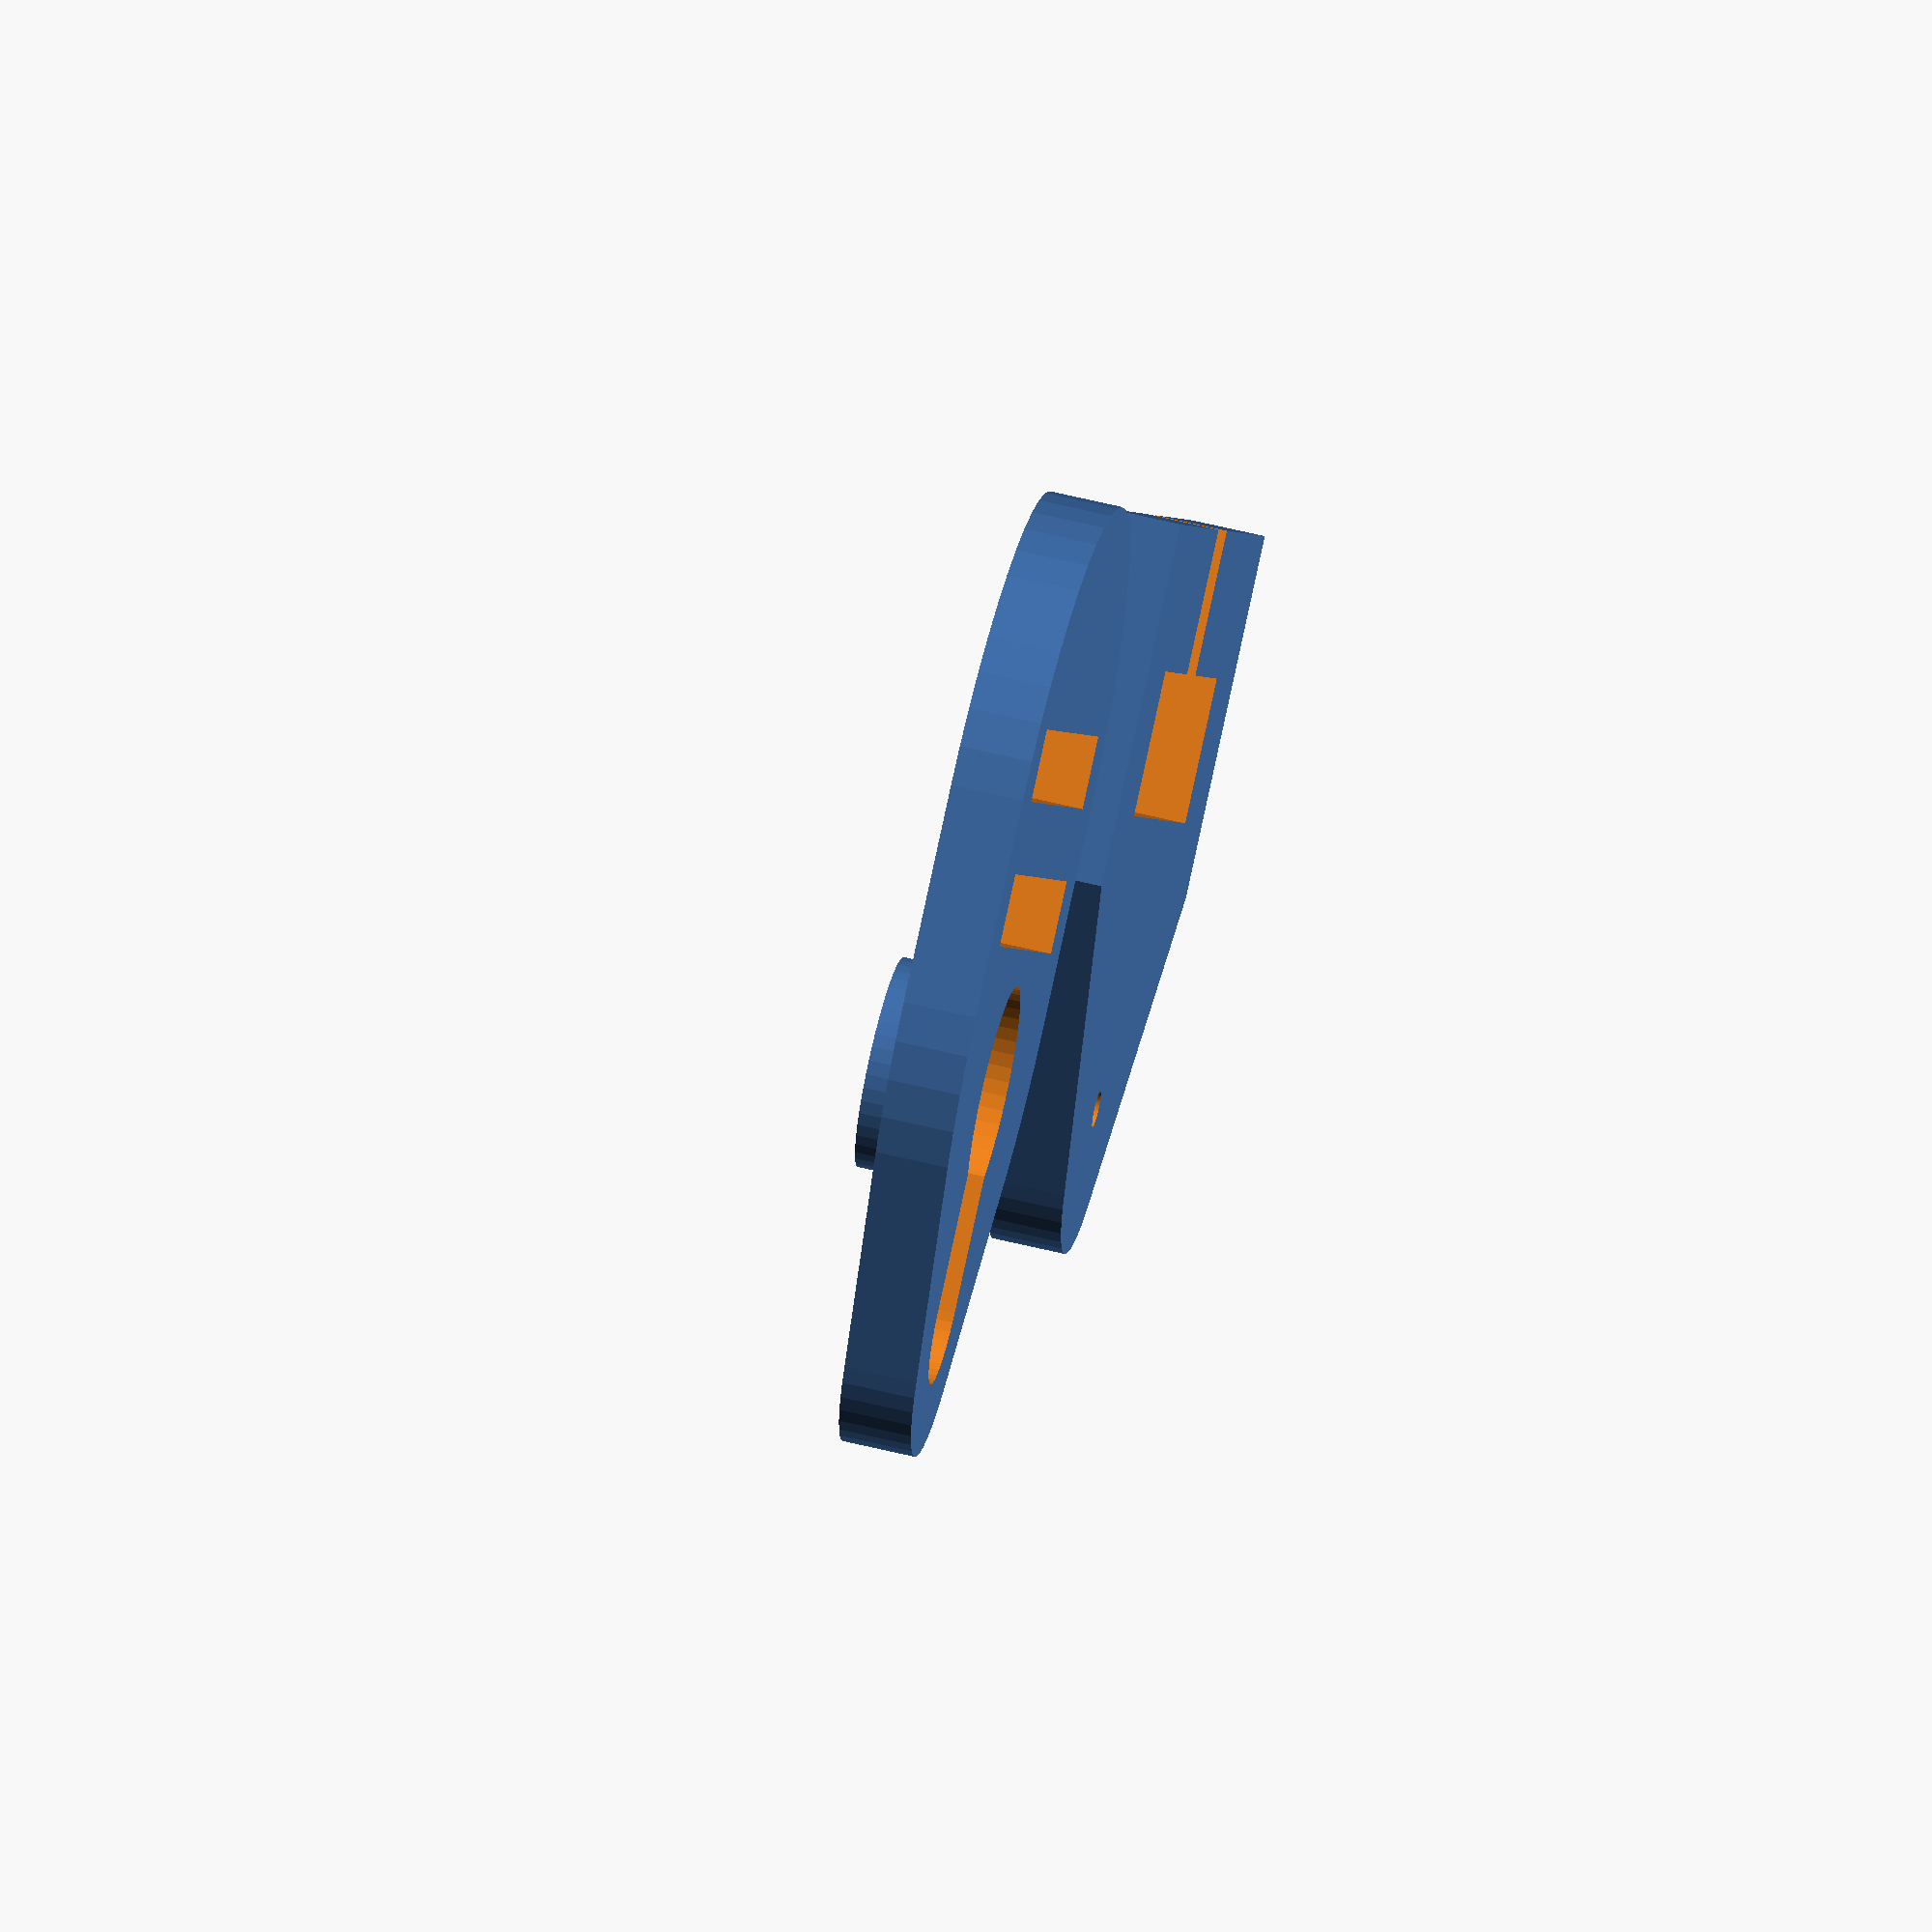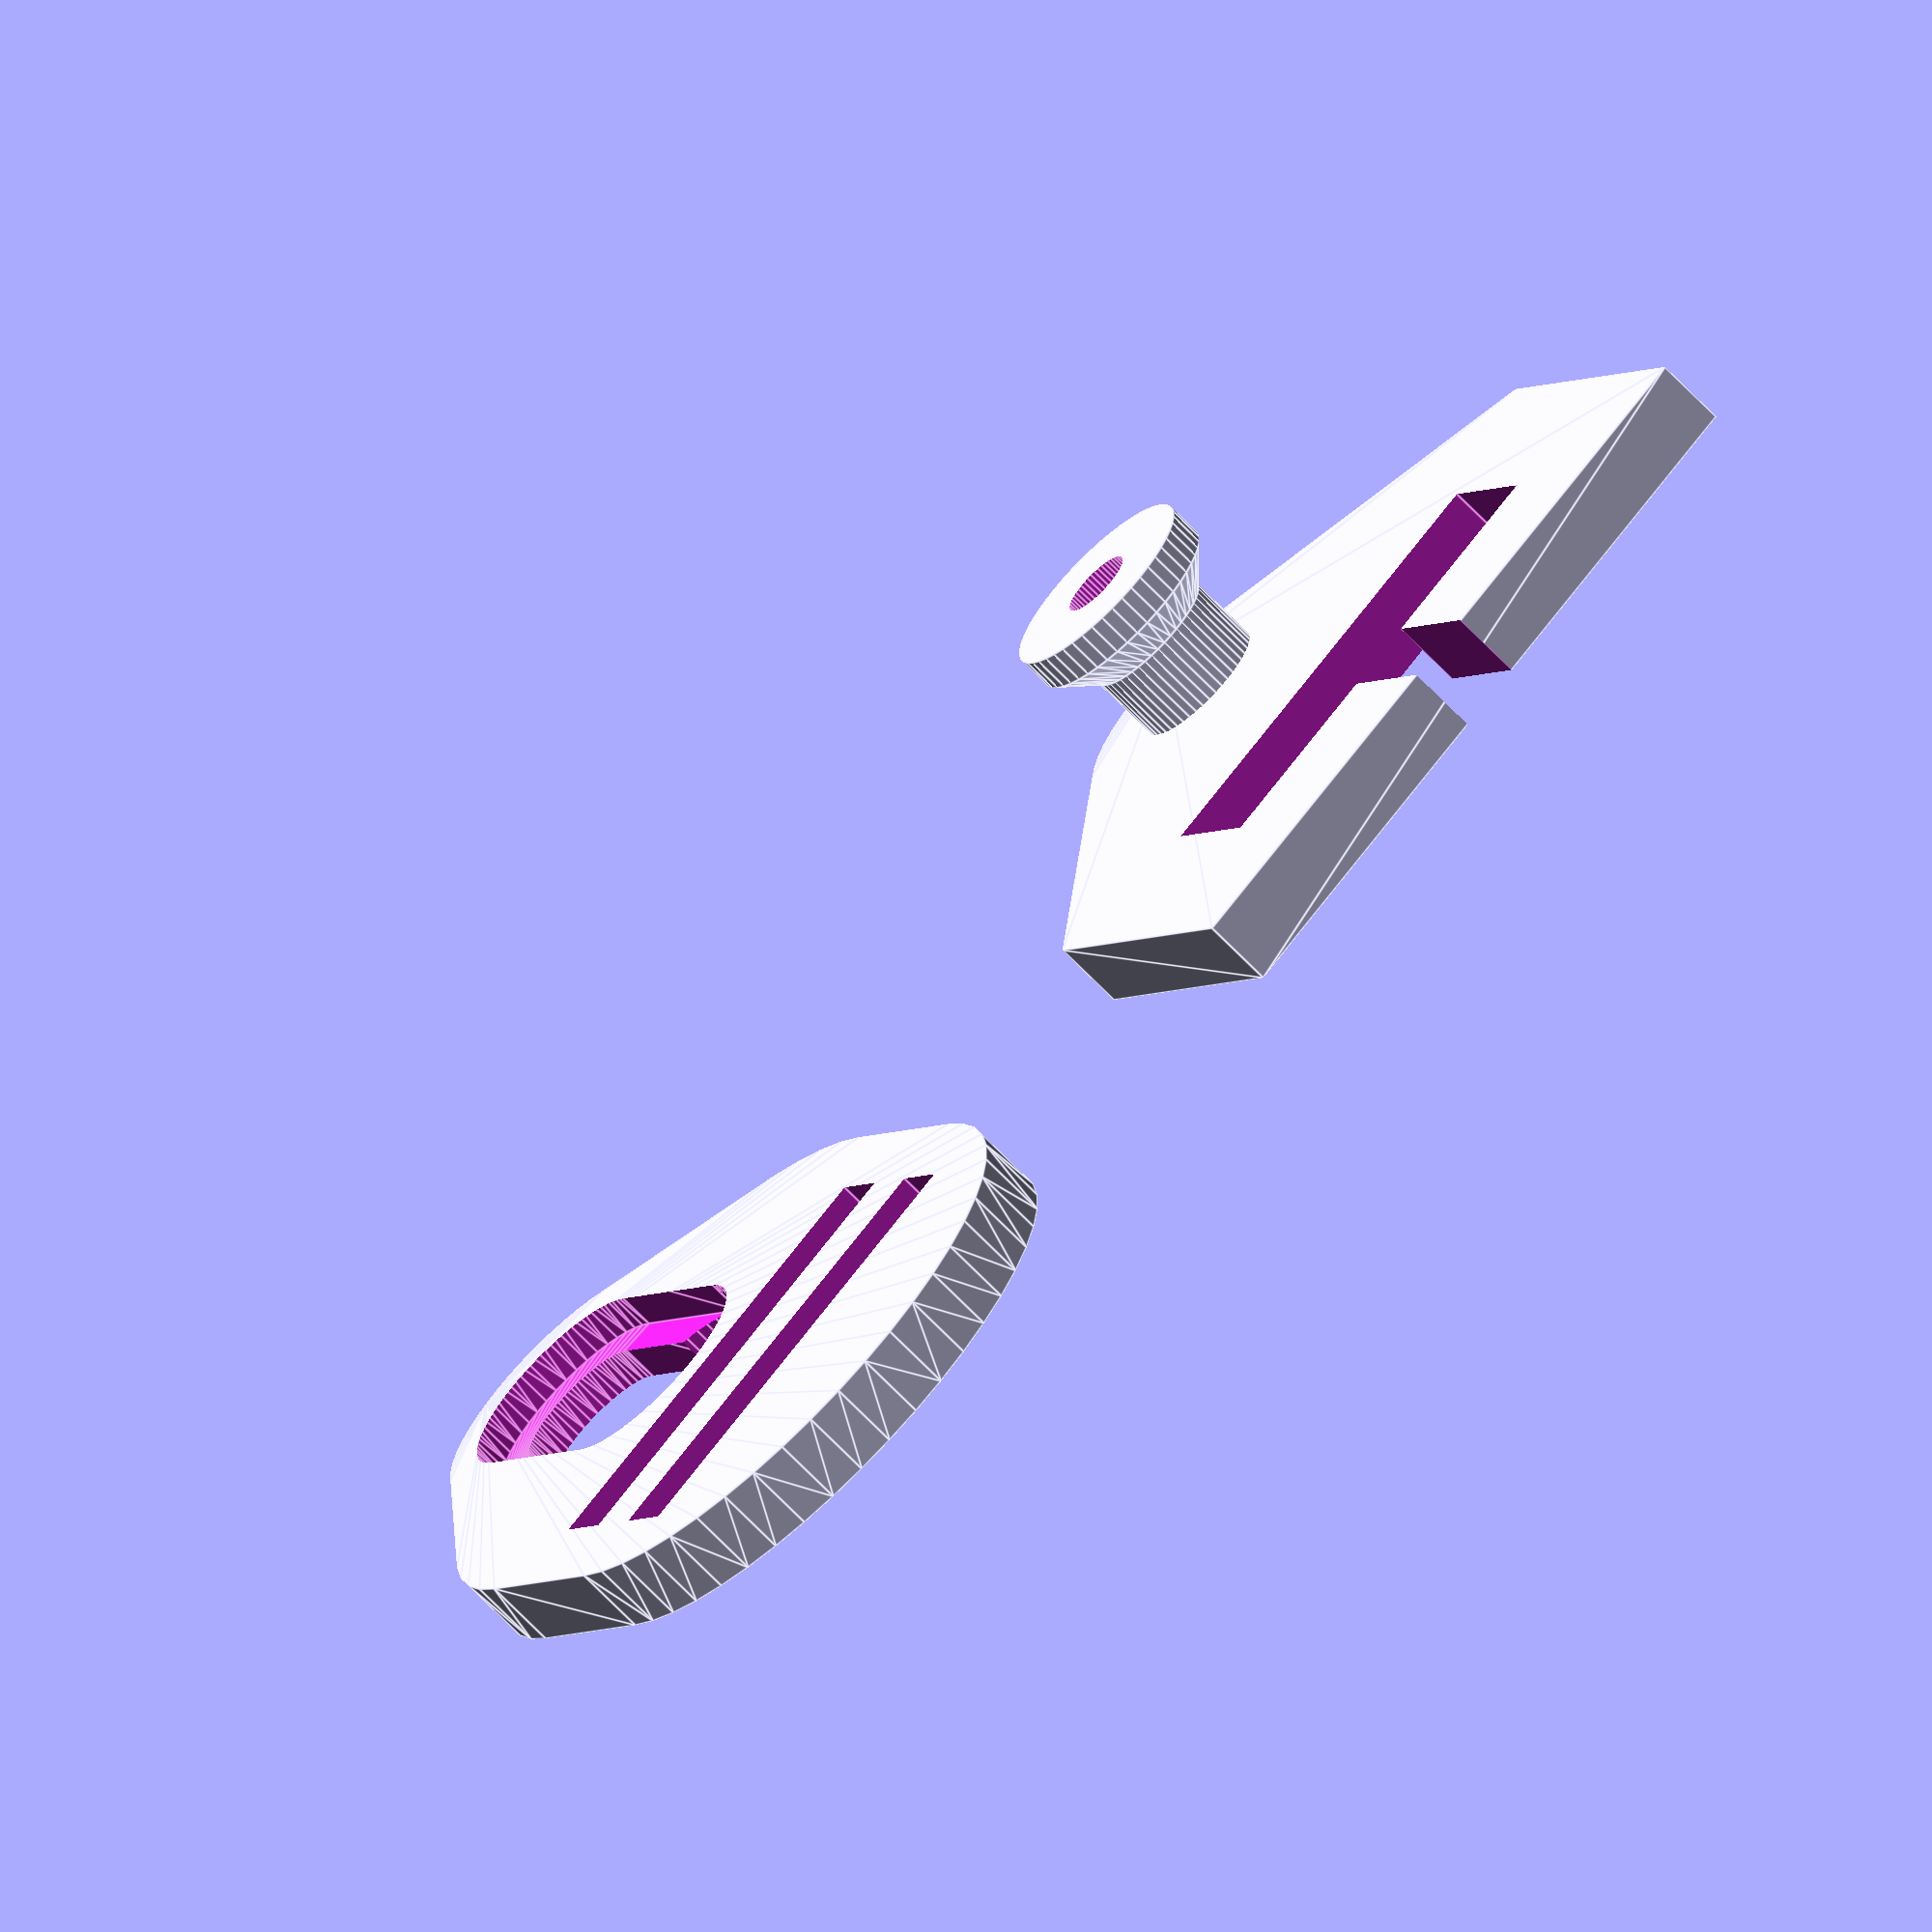
<openscad>
thickness = 4; //mm
strap_width = 25; //mm
length = thickness * 5;
tolerance=0.2; //mm
screw_diameter = 2; //mm
$fn=48;

loop=true;
hook=true;

if (loop) {
  difference() {
    hull() {
      cylinder(d=strap_width + 2 * thickness, h=thickness);
      translate([0, 3 * thickness, 0]) {
        cylinder(d=strap_width + 2 * thickness, h=thickness);
      }
      translate([0, 7 * thickness, 0]) {
        cylinder(d=4 * thickness, h=thickness);
      }
    }

    translate([strap_width / -2, -1 * thickness, -0.1]) {
      cube([strap_width, thickness, thickness + 0.2]);
    }
    translate([strap_width / -2, thickness, -0.1]) {
      cube([strap_width, thickness, thickness + 0.2]);
    }

    translate([0, 4 * thickness, -0.1]) {
      cylinder(d=3 * thickness, h=thickness + 0.2);
    }

    hull() {
      translate([0, 4 * thickness, -0.1]) {
        cylinder(d=2 * thickness, h=thickness + 0.2);
      }
      translate([0, 7 * thickness, -0.1]) {
        cylinder(d=2 * thickness, h=thickness + 0.2);
      }
    }

    hull() {
      translate([0, 4 * thickness, thickness / 2]) {
        cylinder(d=3 * thickness, h=thickness + 0.2);
      }
      translate([0, 7 * thickness, thickness / 2]) {
        cylinder(d=3 * thickness, h=thickness + 0.3);
      }
    }
  }
}

if (hook) {
  translate([strap_width * 2, 0, 0]) {
    difference() {
      union() {
        hull() {
          translate([strap_width / -2 - 2 * thickness, -4 * thickness, 0]) {
            cube([strap_width + 4 * thickness, thickness * 5, thickness]);
          }
          translate([0, 4 * thickness, 0]) {
            cylinder(d=4 * thickness, h=thickness);
          }
        }

        //peg/hook
        union() {
          translate([0, 4 * thickness, 0]) {
            cylinder(d=2 * thickness - 2 * tolerance, h=2 * thickness);
          }
          translate([0, 4 * thickness, 2 * thickness]) {
            cylinder(
              d1=2 * thickness - 2 * tolerance,
              d2=3 * thickness - 2 * tolerance,
              h=thickness / 2);
          }
          translate([0, 4 * thickness, 2.5 * thickness]) {
            cylinder(d=3 * thickness - 2 * tolerance, h=thickness/2);
          }
        }
      }

      // screw hole
      translate([0, 4 * thickness, -0.1]) {
        cylinder(d=screw_diameter, h=3 * thickness + 0.2);
      }
      translate([0, 4 * thickness, 3 * thickness - screw_diameter]) {
        cylinder(d=screw_diameter * 2, h=thickness + 0.1);
      }

      // slot
      translate([strap_width / -2, -2 * thickness, -0.1]) {
        cube([strap_width, 2 * thickness, thickness + 0.2]);
      }

      translate([thickness / -2, -4 * thickness - 0.1, -0.1]) {
        cube([thickness, 2 * thickness + 0.2, thickness + 0.2]);
      }
    }
  }
}

</openscad>
<views>
elev=297.7 azim=117.5 roll=103.9 proj=o view=wireframe
elev=68.6 azim=325.9 roll=43.9 proj=o view=edges
</views>
